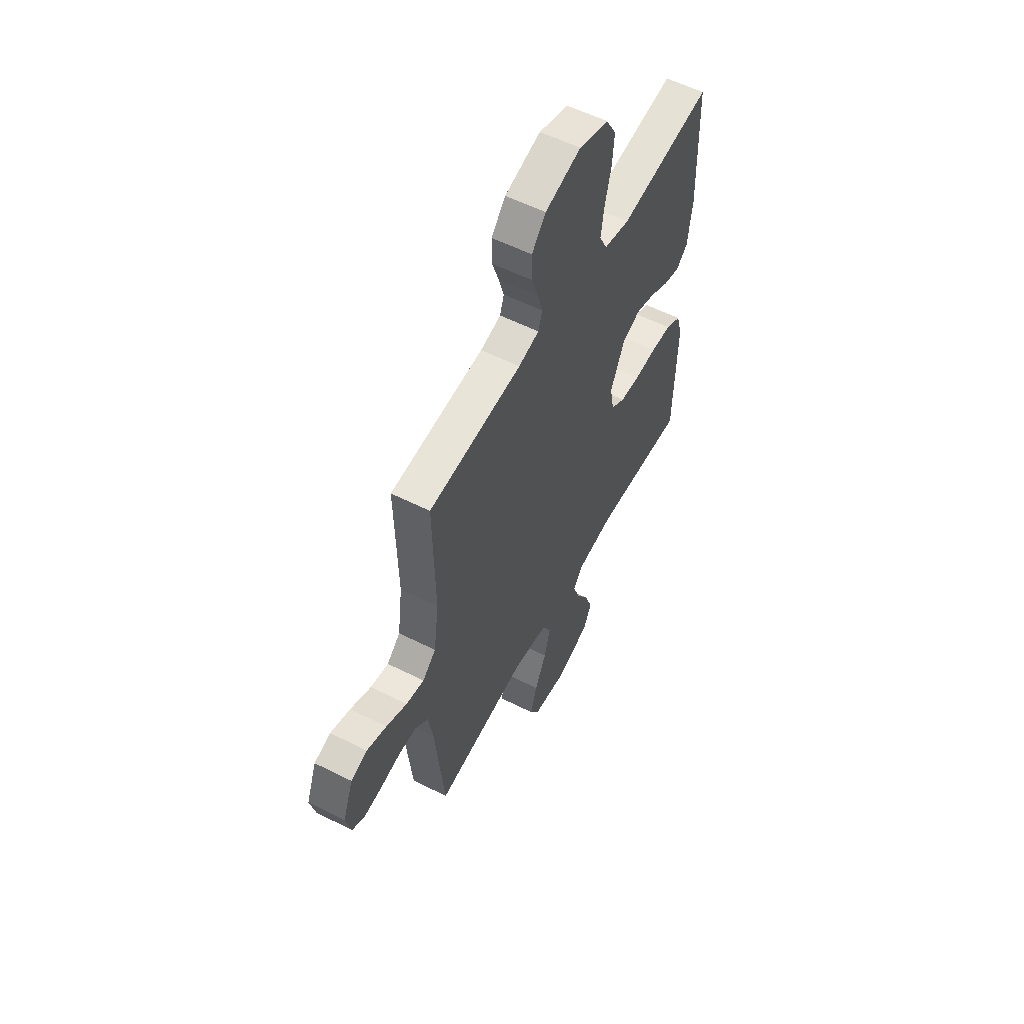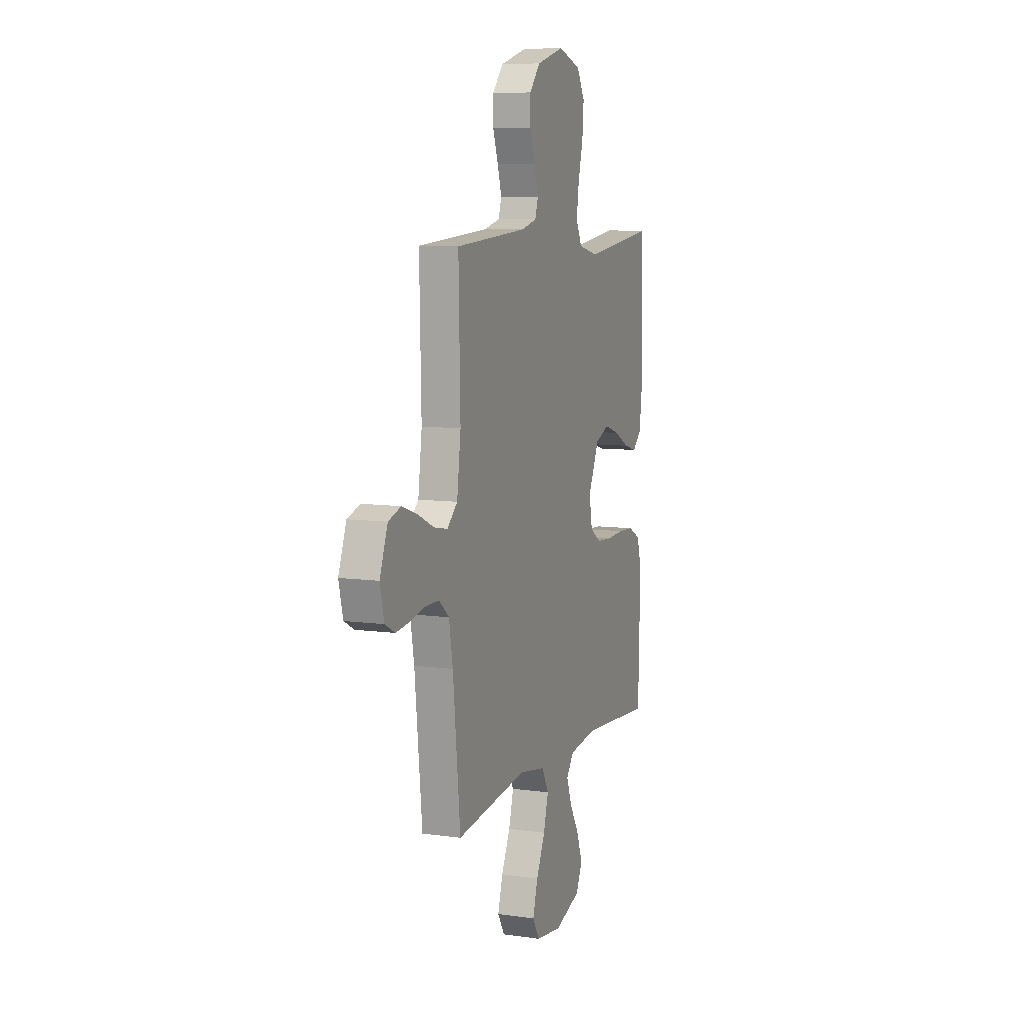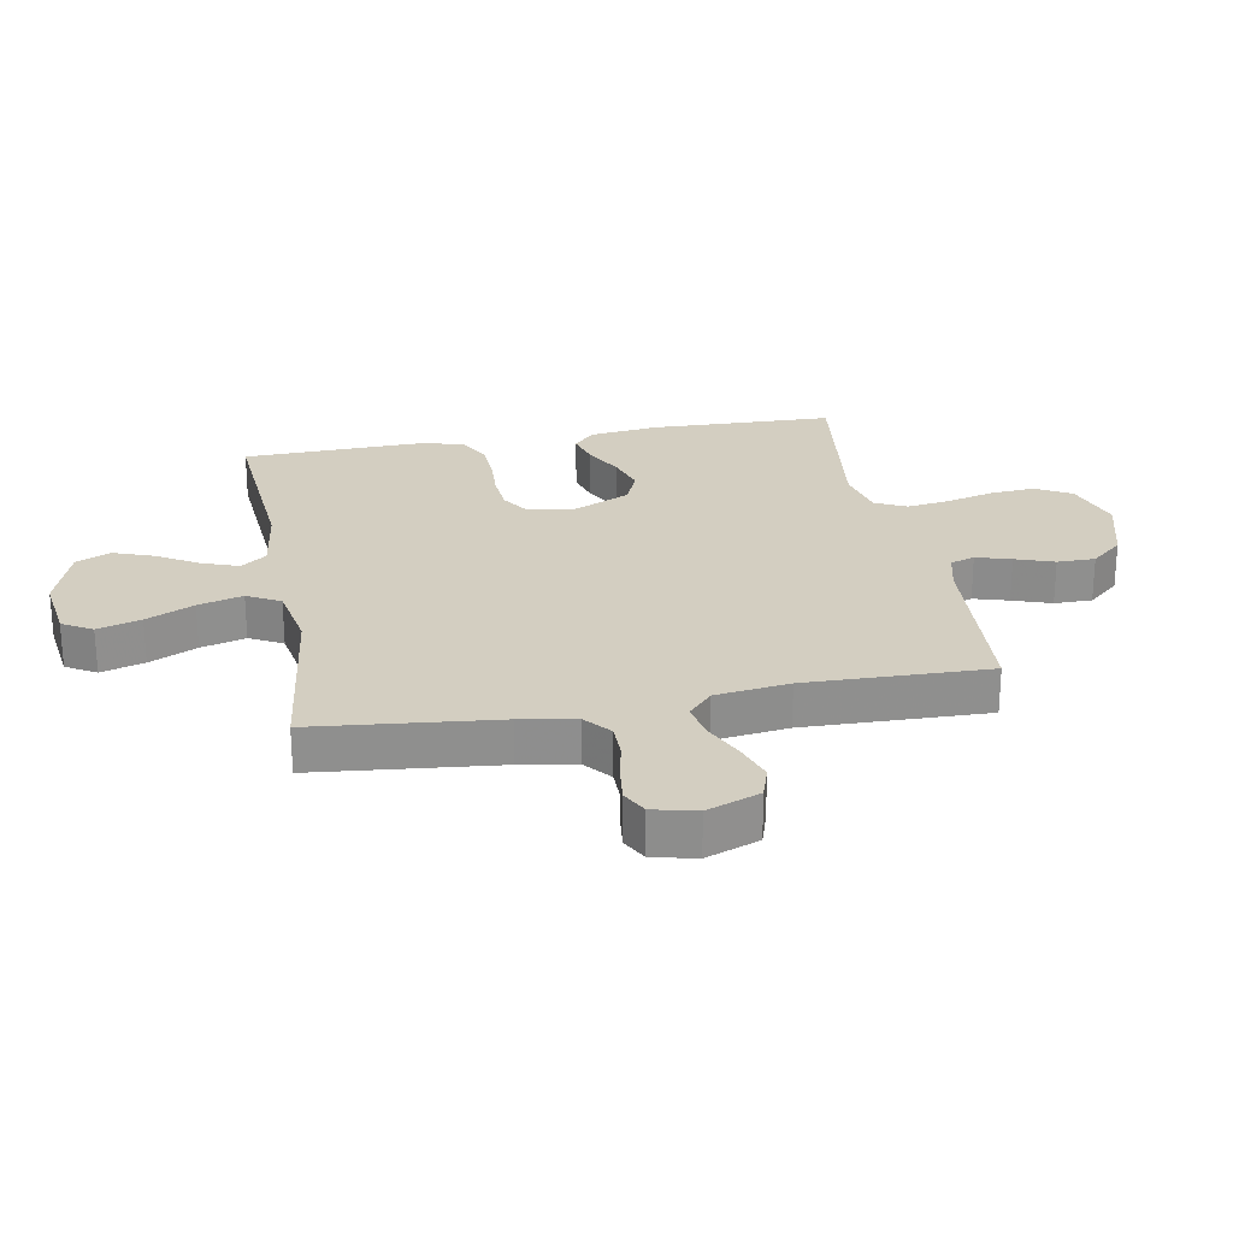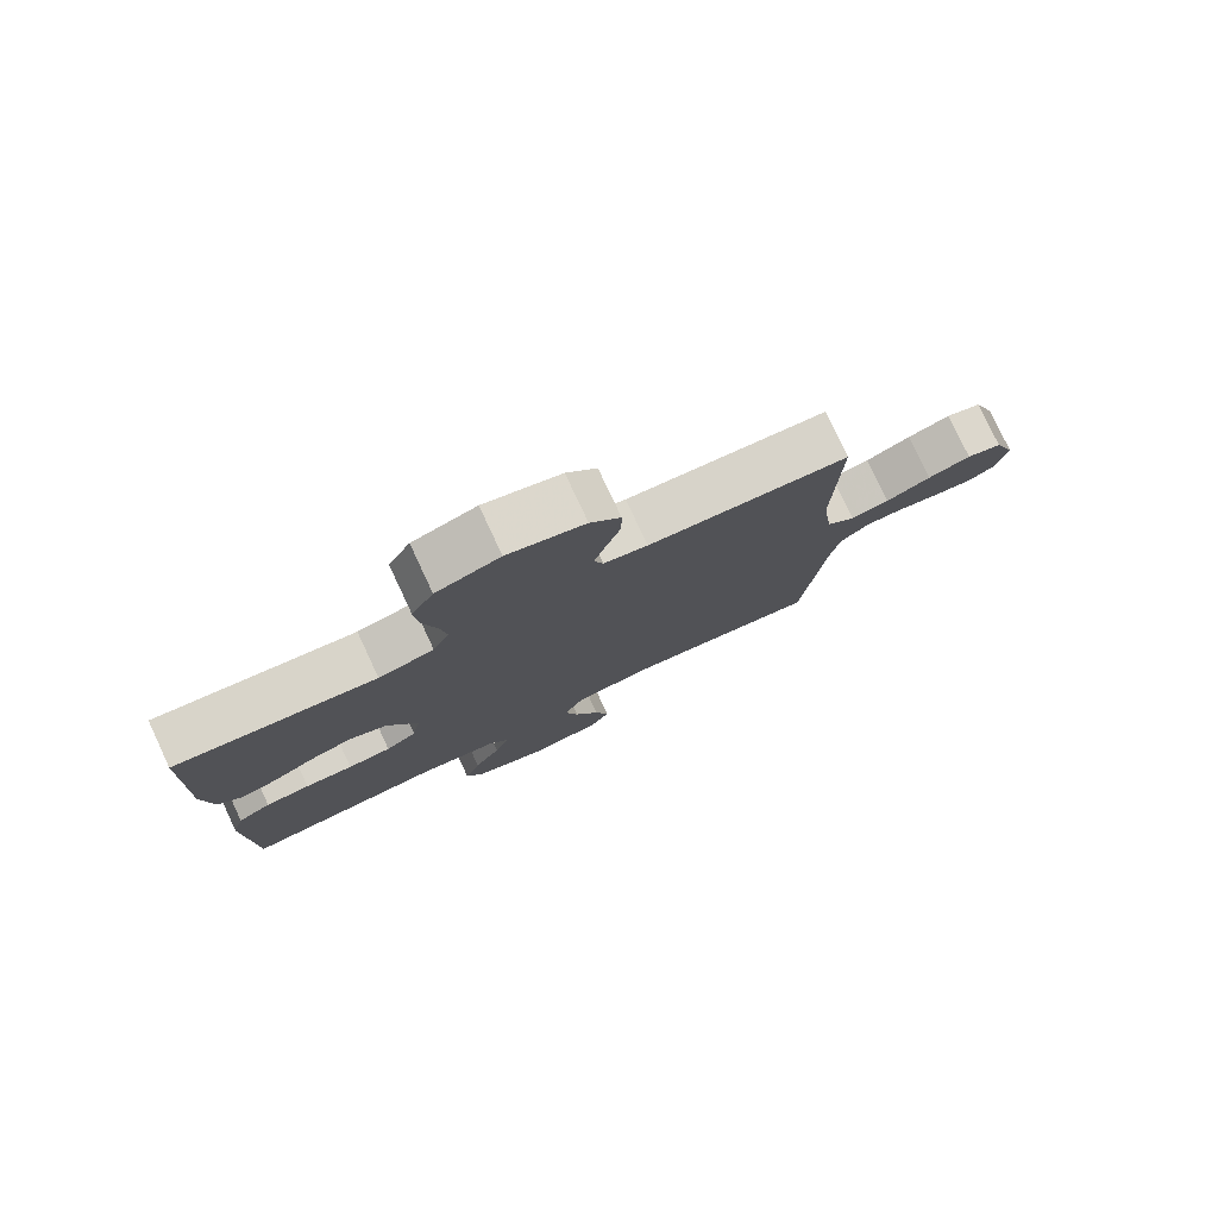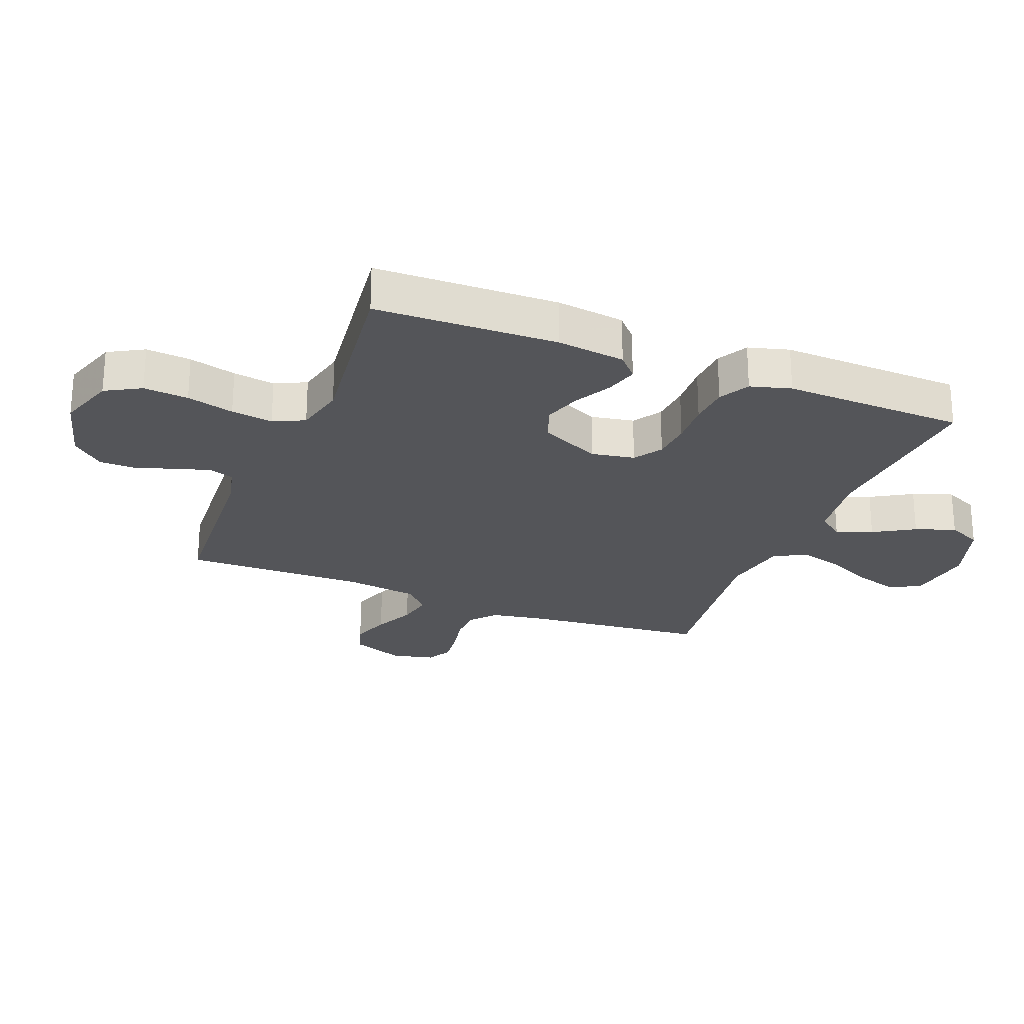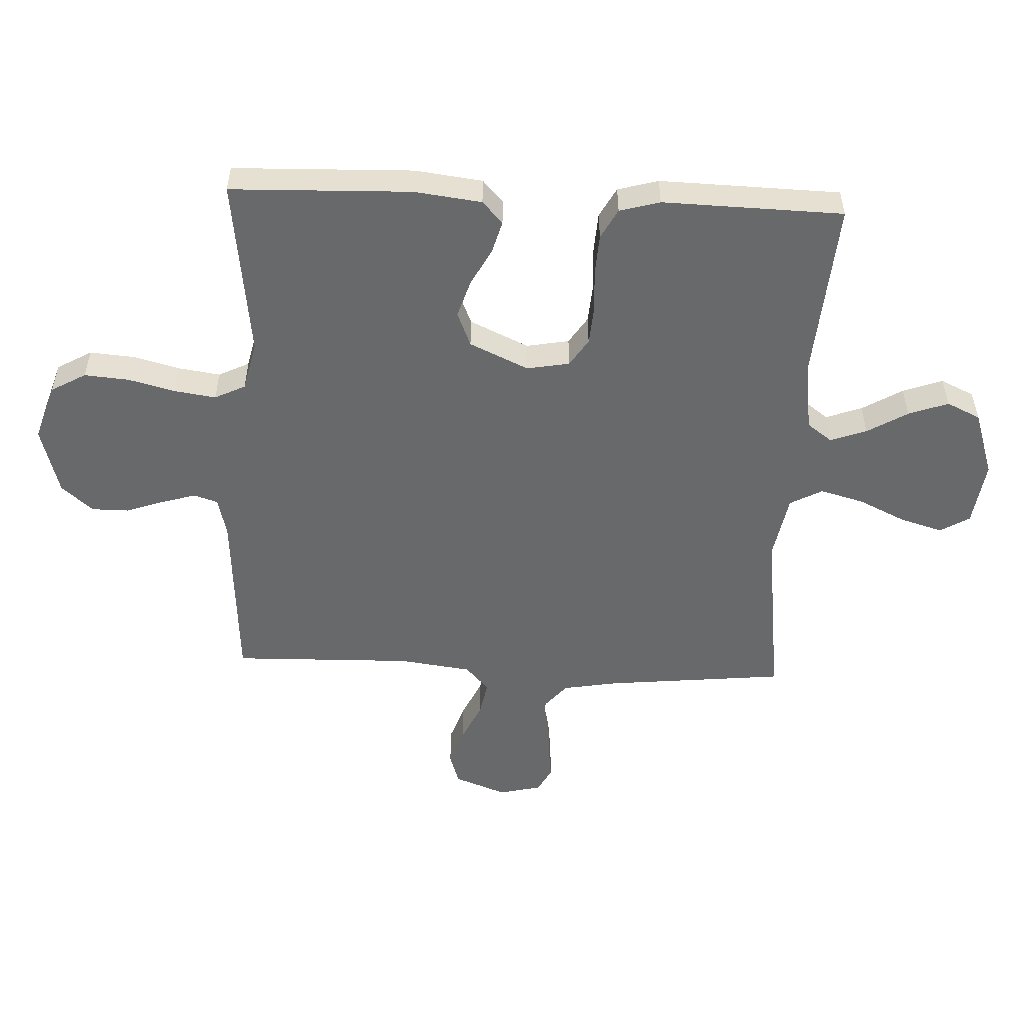
<metadata>
{"format":"obj","ext":"obj","renderer":"f3d","projection":"perspective","resolution":1024,"background":"white","views":[{"elev":56.8,"azim":-62.3,"up":"+Z"},{"elev":8.6,"azim":-69.3,"up":"+Z"},{"elev":25.1,"azim":-100.4,"up":"+Y"},{"elev":78.8,"azim":154.9,"up":"+Z"},{"elev":-24.8,"azim":68.2,"up":"+Y"},{"elev":-52.6,"azim":87.4,"up":"+Y"}]}
</metadata>
<code>
v -0.5 0.07 0.5
v -0.2 0.07 0.52
v -0.134 0.07 0.536
v -0.121 0.07 0.576
v -0.138 0.07 0.633
v -0.16 0.07 0.696
v -0.16 0.07 0.758
v -0.115 0.07 0.81
v 0 0.07 0.842
v 0.095 0.07 0.811
v 0.128 0.07 0.753
v 0.122 0.07 0.679
v 0.102 0.07 0.601
v 0.092 0.07 0.532
v 0.117 0.07 0.481
v 0.2 0.07 0.462
v 0.5 0.07 0.5
v 0.509 0.07 0.2
v 0.495 0.07 0.088
v 0.458 0.07 0.054
v 0.404 0.07 0.069
v 0.342 0.07 0.102
v 0.279 0.07 0.122
v 0.221 0.07 0.098
v 0.176 0.07 0
v 0.189 0.07 -0.071
v 0.235 0.07 -0.101
v 0.3 0.07 -0.106
v 0.372 0.07 -0.102
v 0.439 0.07 -0.106
v 0.489 0.07 -0.133
v 0.508 0.07 -0.2
v 0.5 0.07 -0.5
v 0.2 0.07 -0.477
v 0.081 0.07 -0.493
v 0.05 0.07 -0.535
v 0.072 0.07 -0.595
v 0.112 0.07 -0.662
v 0.136 0.07 -0.728
v 0.11 0.07 -0.784
v 0 0.07 -0.821
v -0.11 0.07 -0.806
v -0.139 0.07 -0.757
v -0.118 0.07 -0.686
v -0.081 0.07 -0.608
v -0.061 0.07 -0.535
v -0.09 0.07 -0.481
v -0.2 0.07 -0.461
v -0.5 0.07 -0.5
v -0.531 0.07 -0.2
v -0.547 0.07 -0.109
v -0.59 0.07 -0.073
v -0.647 0.07 -0.073
v -0.71 0.07 -0.086
v -0.768 0.07 -0.093
v -0.81 0.07 -0.071
v -0.827 0.07 0
v -0.794 0.07 0.087
v -0.741 0.07 0.104
v -0.677 0.07 0.082
v -0.61 0.07 0.051
v -0.552 0.07 0.04
v -0.509 0.07 0.079
v -0.493 0.07 0.2
v -0.5 0 0.5
v -0.2 0 0.52
v -0.134 0 0.536
v -0.121 0 0.576
v -0.138 0 0.633
v -0.16 0 0.696
v -0.16 0 0.758
v -0.115 0 0.81
v 0 0 0.842
v 0.095 0 0.811
v 0.128 0 0.753
v 0.122 0 0.679
v 0.102 0 0.601
v 0.092 0 0.532
v 0.117 0 0.481
v 0.2 0 0.462
v 0.5 0 0.5
v 0.509 0 0.2
v 0.495 0 0.088
v 0.458 0 0.054
v 0.404 0 0.069
v 0.342 0 0.102
v 0.279 0 0.122
v 0.221 0 0.098
v 0.176 0 0
v 0.189 0 -0.071
v 0.235 0 -0.101
v 0.3 0 -0.106
v 0.372 0 -0.102
v 0.439 0 -0.106
v 0.489 0 -0.133
v 0.508 0 -0.2
v 0.5 0 -0.5
v 0.2 0 -0.477
v 0.081 0 -0.493
v 0.05 0 -0.535
v 0.072 0 -0.595
v 0.112 0 -0.662
v 0.136 0 -0.728
v 0.11 0 -0.784
v 0 0 -0.821
v -0.11 0 -0.806
v -0.139 0 -0.757
v -0.118 0 -0.686
v -0.081 0 -0.608
v -0.061 0 -0.535
v -0.09 0 -0.481
v -0.2 0 -0.461
v -0.5 0 -0.5
v -0.531 0 -0.2
v -0.547 0 -0.109
v -0.59 0 -0.073
v -0.647 0 -0.073
v -0.71 0 -0.086
v -0.768 0 -0.093
v -0.81 0 -0.071
v -0.827 0 0
v -0.794 0 0.087
v -0.741 0 0.104
v -0.677 0 0.082
v -0.61 0 0.051
v -0.552 0 0.04
v -0.509 0 0.079
v -0.493 0 0.2
f 58 59 60 61
f 56 57 58 61
f 56 61 62
f 53 54 55 56
f 52 53 56 62
f 51 52 62 63
f 48 49 50
f 47 48 50 51
f 42 43 44 45
f 42 45 46
f 41 42 46
f 40 41 46
f 37 38 39 40
f 36 37 40 46
f 35 36 46 47
f 31 32 33 34
f 28 29 30 31
f 27 28 31 34
f 26 27 34 35
f 19 20 21 22
f 19 22 23
f 16 17 18 19
f 15 16 19 23
f 14 15 23 24
f 10 11 12 13
f 10 13 14
f 9 10 14
f 8 9 14
f 5 6 7 8
f 4 5 8 14
f 3 4 14 24
f 64 1 2
f 63 64 2 3
f 25 26 35 47
f 25 47 51 63
f 3 24 25 63
f 125 124 123 122
f 125 122 121 120
f 126 125 120
f 120 119 118 117
f 126 120 117 116
f 127 126 116 115
f 114 113 112
f 115 114 112 111
f 109 108 107 106
f 110 109 106
f 110 106 105
f 110 105 104
f 104 103 102 101
f 110 104 101 100
f 111 110 100 99
f 98 97 96 95
f 95 94 93 92
f 98 95 92 91
f 99 98 91 90
f 86 85 84 83
f 87 86 83
f 83 82 81 80
f 87 83 80 79
f 88 87 79 78
f 77 76 75 74
f 78 77 74
f 78 74 73
f 78 73 72
f 72 71 70 69
f 78 72 69 68
f 88 78 68 67
f 66 65 128
f 67 66 128 127
f 111 99 90 89
f 127 115 111 89
f 127 89 88 67
f 1 65 66 2
f 2 66 67 3
f 3 67 68 4
f 4 68 69 5
f 5 69 70 6
f 6 70 71 7
f 7 71 72 8
f 8 72 73 9
f 9 73 74 10
f 10 74 75 11
f 11 75 76 12
f 12 76 77 13
f 13 77 78 14
f 14 78 79 15
f 15 79 80 16
f 16 80 81 17
f 17 81 82 18
f 18 82 83 19
f 19 83 84 20
f 20 84 85 21
f 21 85 86 22
f 22 86 87 23
f 23 87 88 24
f 24 88 89 25
f 25 89 90 26
f 26 90 91 27
f 27 91 92 28
f 28 92 93 29
f 29 93 94 30
f 30 94 95 31
f 31 95 96 32
f 32 96 97 33
f 33 97 98 34
f 34 98 99 35
f 35 99 100 36
f 36 100 101 37
f 37 101 102 38
f 38 102 103 39
f 39 103 104 40
f 40 104 105 41
f 41 105 106 42
f 42 106 107 43
f 43 107 108 44
f 44 108 109 45
f 45 109 110 46
f 46 110 111 47
f 47 111 112 48
f 48 112 113 49
f 49 113 114 50
f 50 114 115 51
f 51 115 116 52
f 52 116 117 53
f 53 117 118 54
f 54 118 119 55
f 55 119 120 56
f 56 120 121 57
f 57 121 122 58
f 58 122 123 59
f 59 123 124 60
f 60 124 125 61
f 61 125 126 62
f 62 126 127 63
f 63 127 128 64
f 64 128 65 1

</code>
